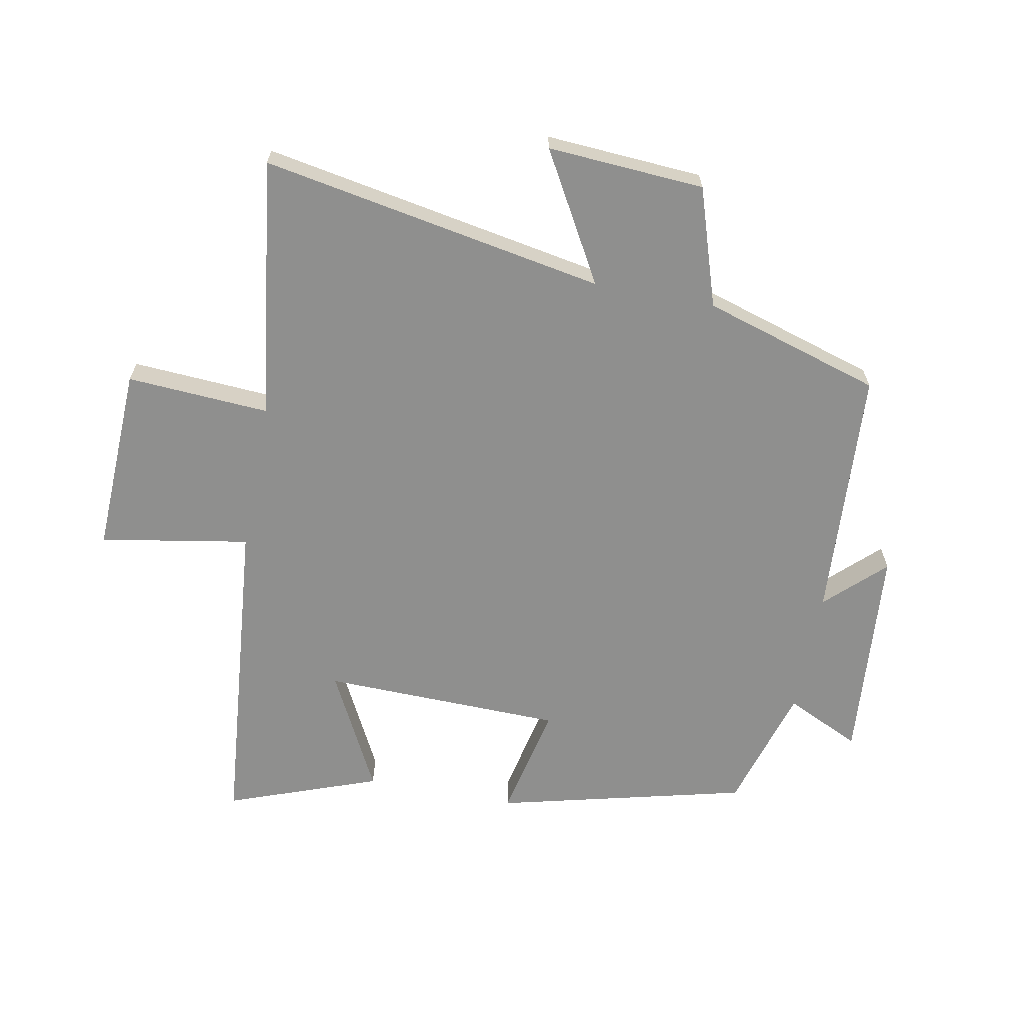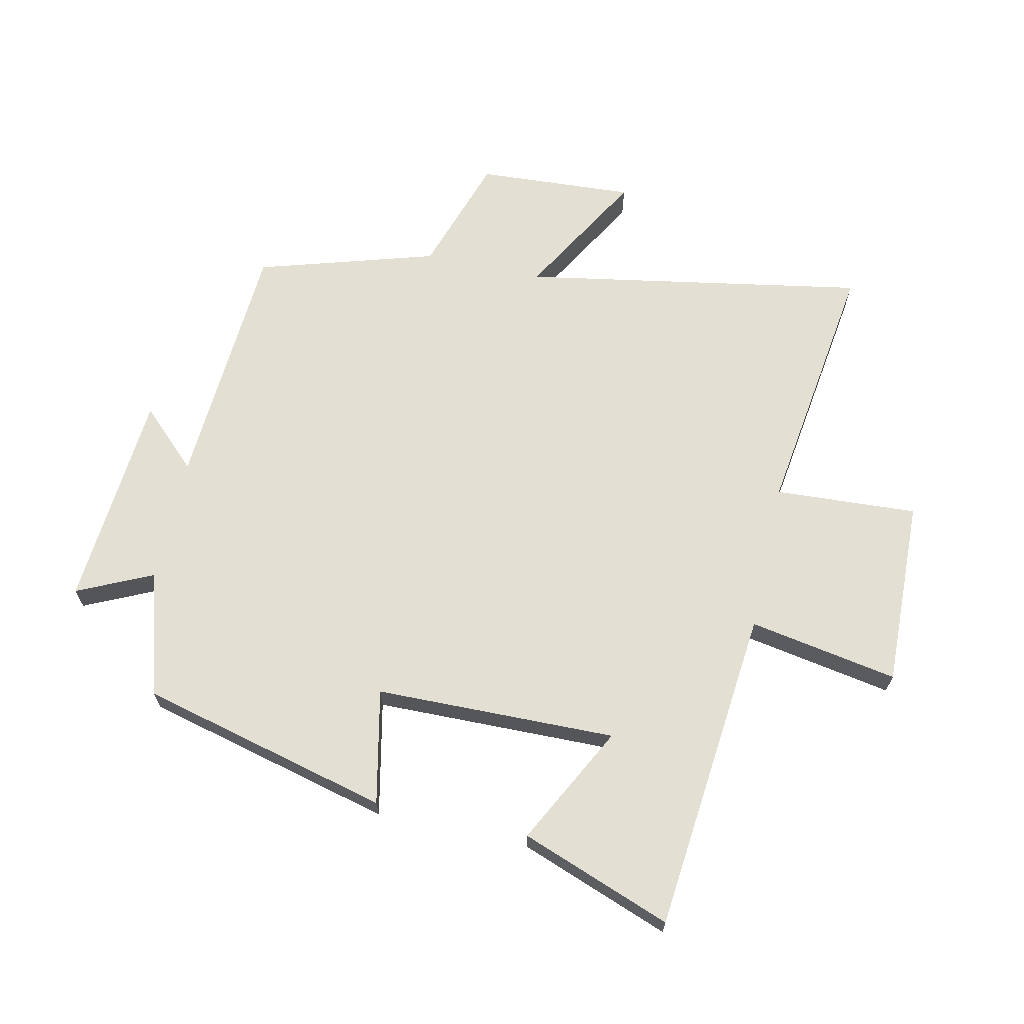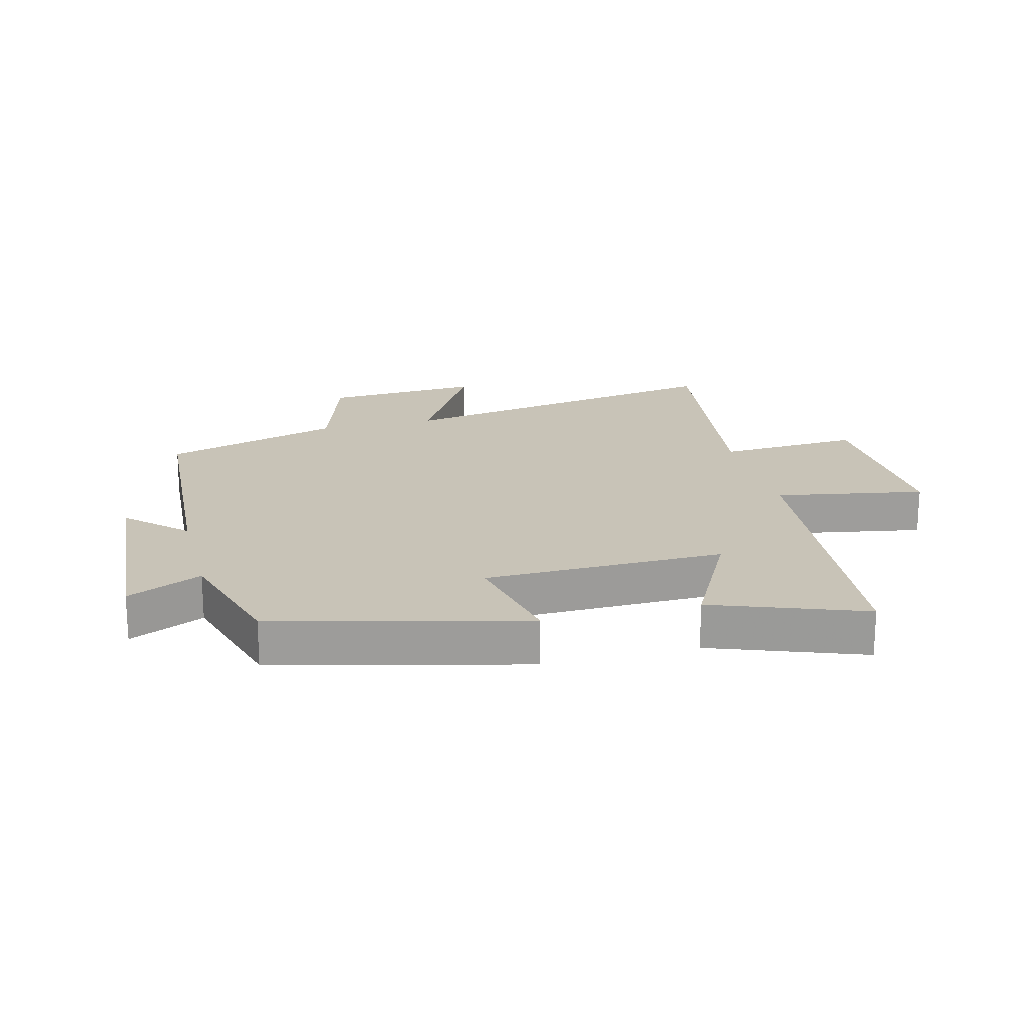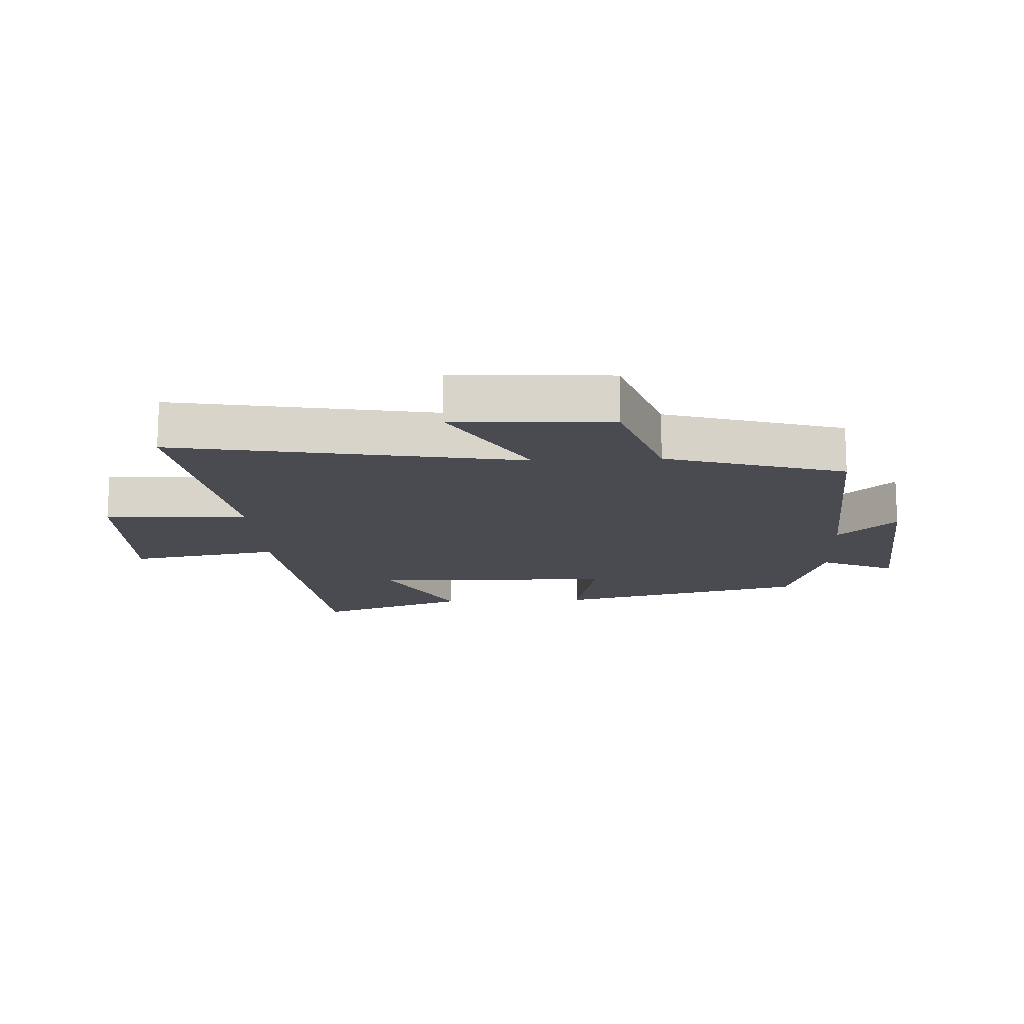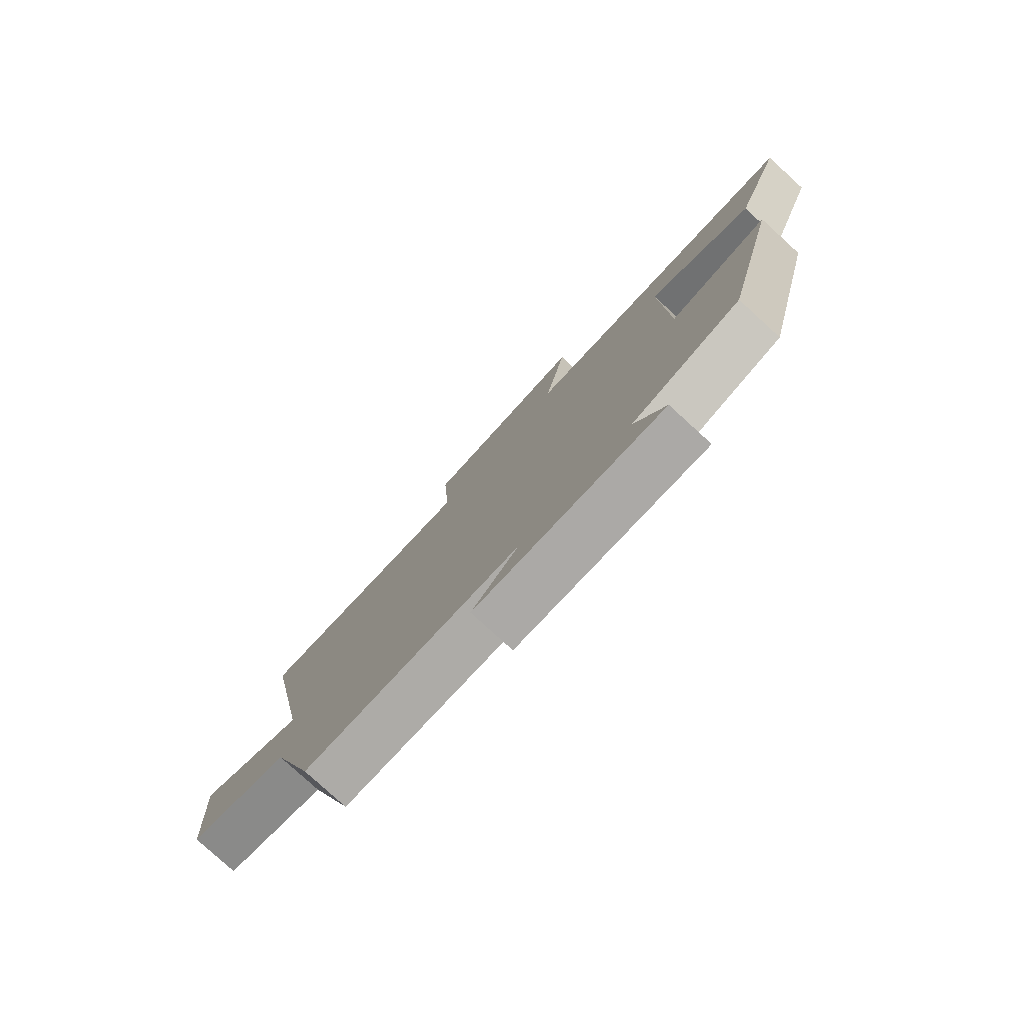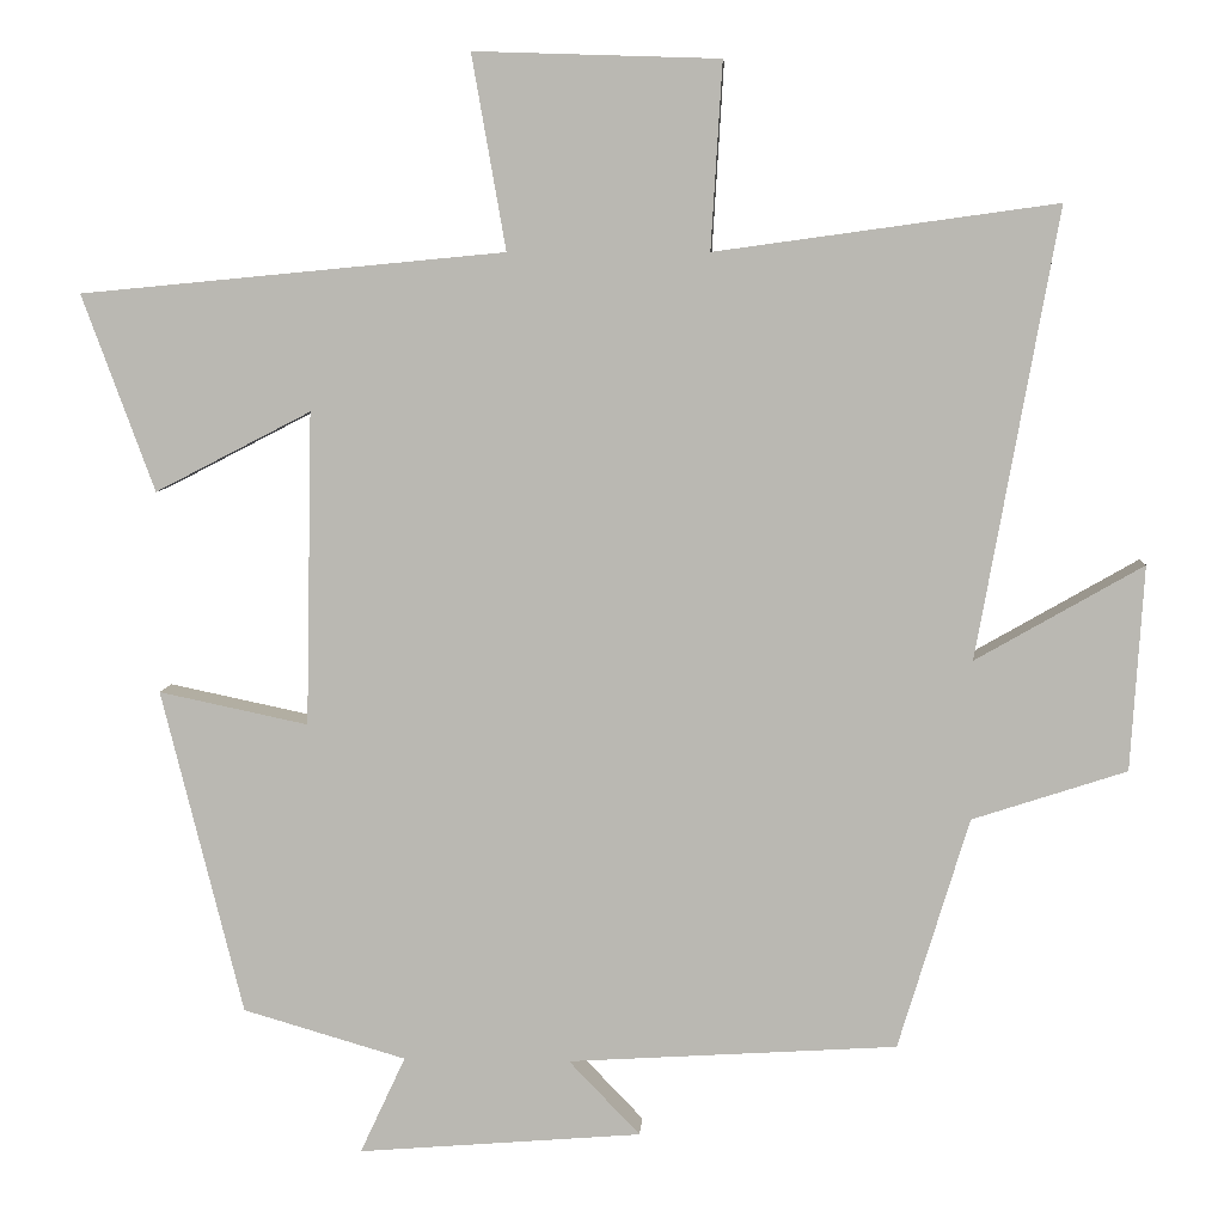
<metadata>
{"format":"obj","ext":"obj","renderer":"f3d","projection":"perspective","resolution":1024,"background":"white","views":[{"elev":-65.1,"azim":79.1,"up":"+Y"},{"elev":66.8,"azim":-77.5,"up":"+Y"},{"elev":19.8,"azim":-104.3,"up":"+Y"},{"elev":-14.6,"azim":92.9,"up":"+Y"},{"elev":-79.5,"azim":-132.4,"up":"+Z"},{"elev":6.7,"azim":3.4,"up":"+Z"}]}
</metadata>
<code>
v -0.589 0.07 0.45
v -0.067 0.07 0.5
v -0.109 0.07 0.739
v 0.193 0.07 0.729
v 0.179 0.07 0.5
v 0.599 0.07 0.558
v 0.5 0.07 0.007
v 0.706 0.07 0.125
v 0.69 0.07 -0.127
v 0.5 0.07 -0.189
v 0.413 0.07 -0.475
v 0.007 0.07 -0.5
v 0.095 0.07 -0.592
v -0.255 0.07 -0.62
v -0.199 0.07 -0.5
v -0.4 0.07 -0.441
v -0.5 0.07 -0.04
v -0.316 0.07 -0.079
v -0.308 0.07 0.307
v -0.5 0.07 0.208
v -0.589 0 0.45
v -0.067 0 0.5
v -0.109 0 0.739
v 0.193 0 0.729
v 0.179 0 0.5
v 0.599 0 0.558
v 0.5 0 0.007
v 0.706 0 0.125
v 0.69 0 -0.127
v 0.5 0 -0.189
v 0.413 0 -0.475
v 0.007 0 -0.5
v 0.095 0 -0.592
v -0.255 0 -0.62
v -0.199 0 -0.5
v -0.4 0 -0.441
v -0.5 0 -0.04
v -0.316 0 -0.079
v -0.308 0 0.307
v -0.5 0 0.208
f 19 20 1 2
f 18 19 2
f 15 16 17 18
f 15 18 2
f 12 13 14 15
f 10 11 12 15
f 10 15 2
f 7 8 9 10
f 7 10 2 3
f 5 6 7
f 5 7 3
f 3 4 5
f 22 21 40 39
f 22 39 38
f 38 37 36 35
f 22 38 35
f 35 34 33 32
f 35 32 31 30
f 22 35 30
f 30 29 28 27
f 23 22 30 27
f 27 26 25
f 23 27 25
f 25 24 23
f 1 21 22 2
f 2 22 23 3
f 3 23 24 4
f 4 24 25 5
f 5 25 26 6
f 6 26 27 7
f 7 27 28 8
f 8 28 29 9
f 9 29 30 10
f 10 30 31 11
f 11 31 32 12
f 12 32 33 13
f 13 33 34 14
f 14 34 35 15
f 15 35 36 16
f 16 36 37 17
f 17 37 38 18
f 18 38 39 19
f 19 39 40 20
f 20 40 21 1

</code>
